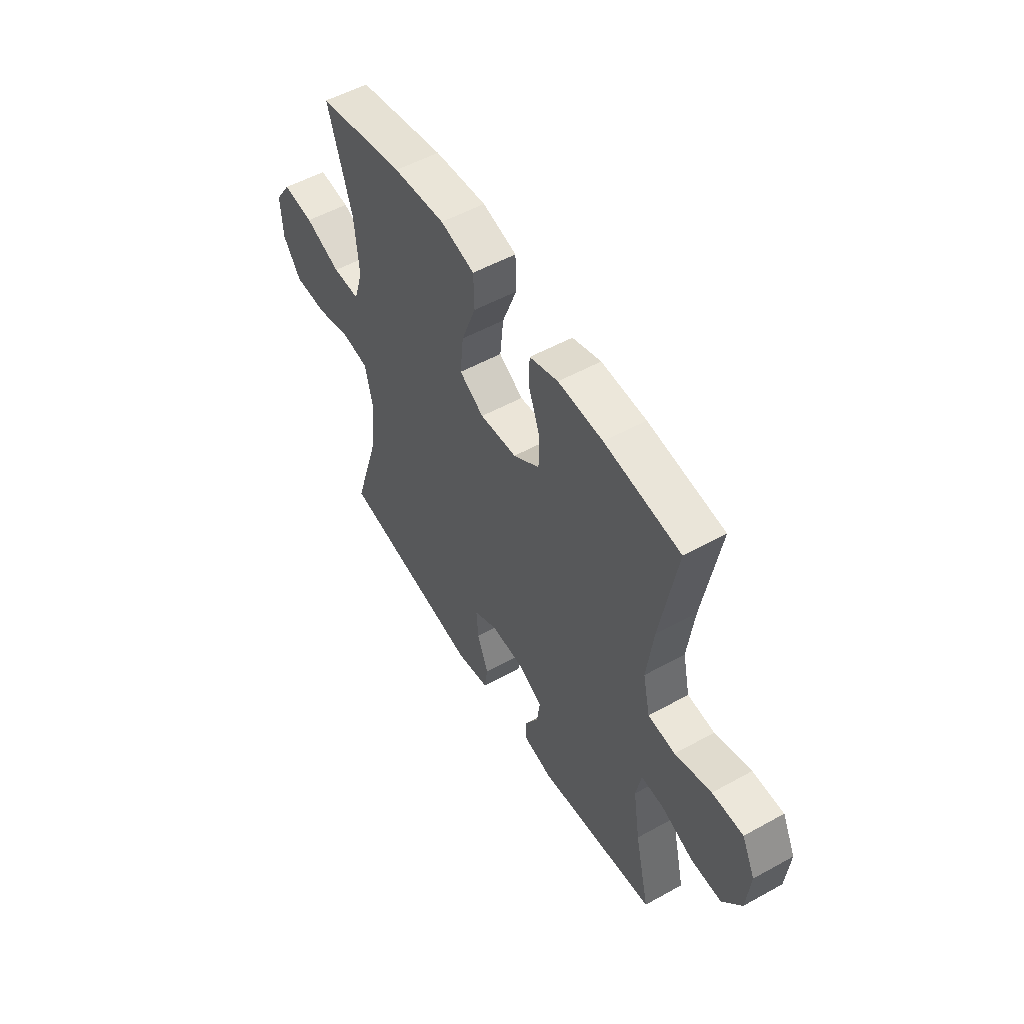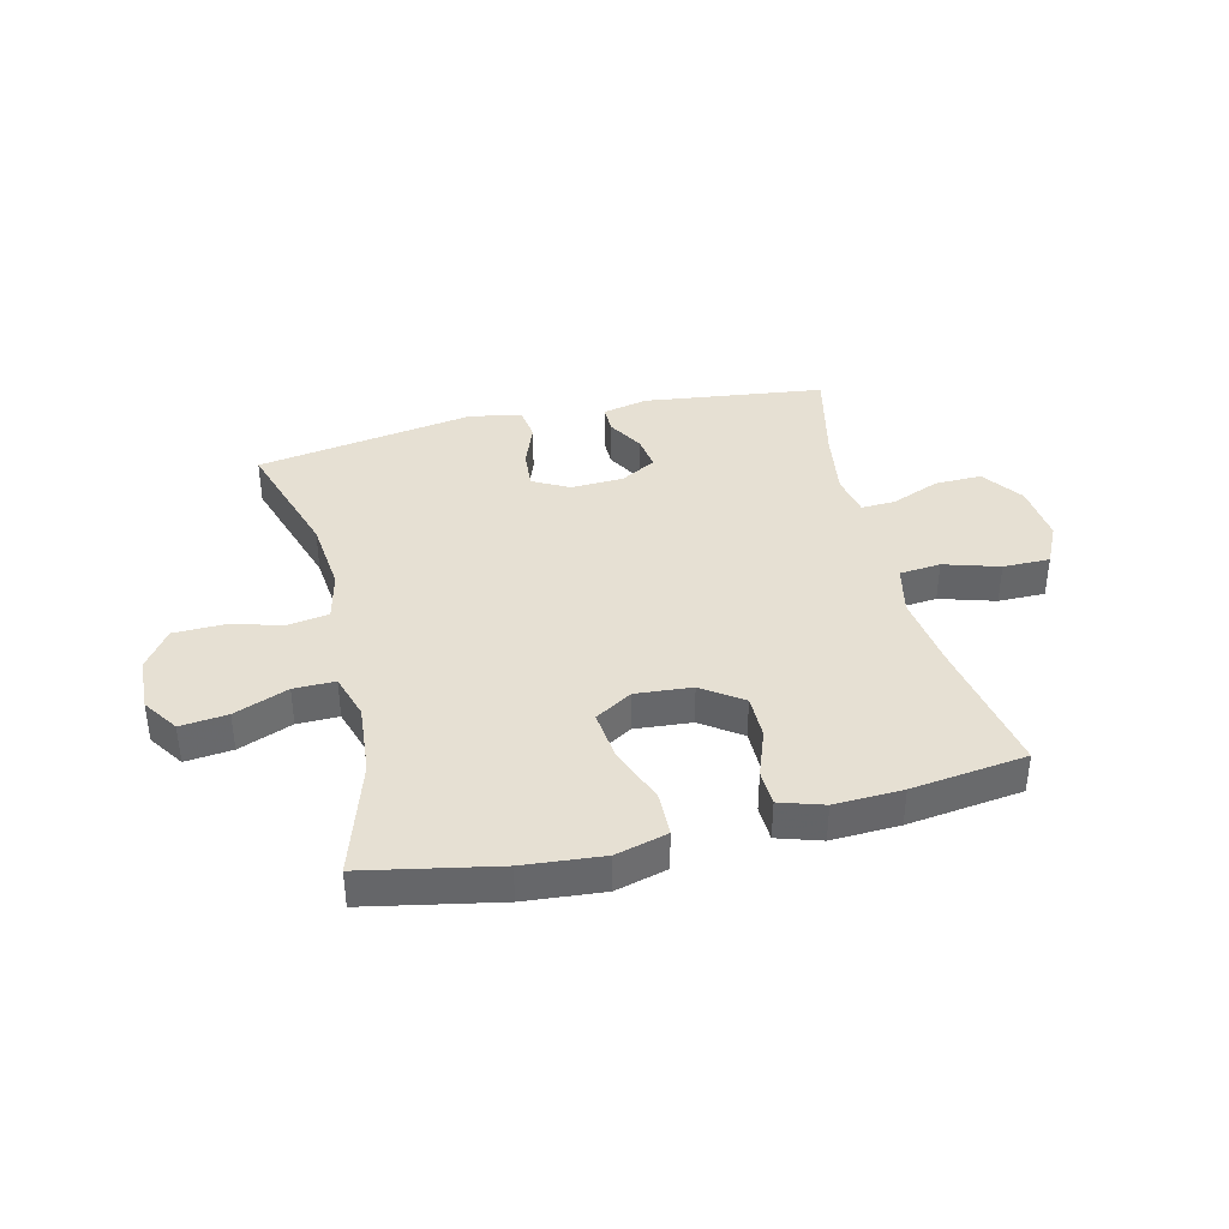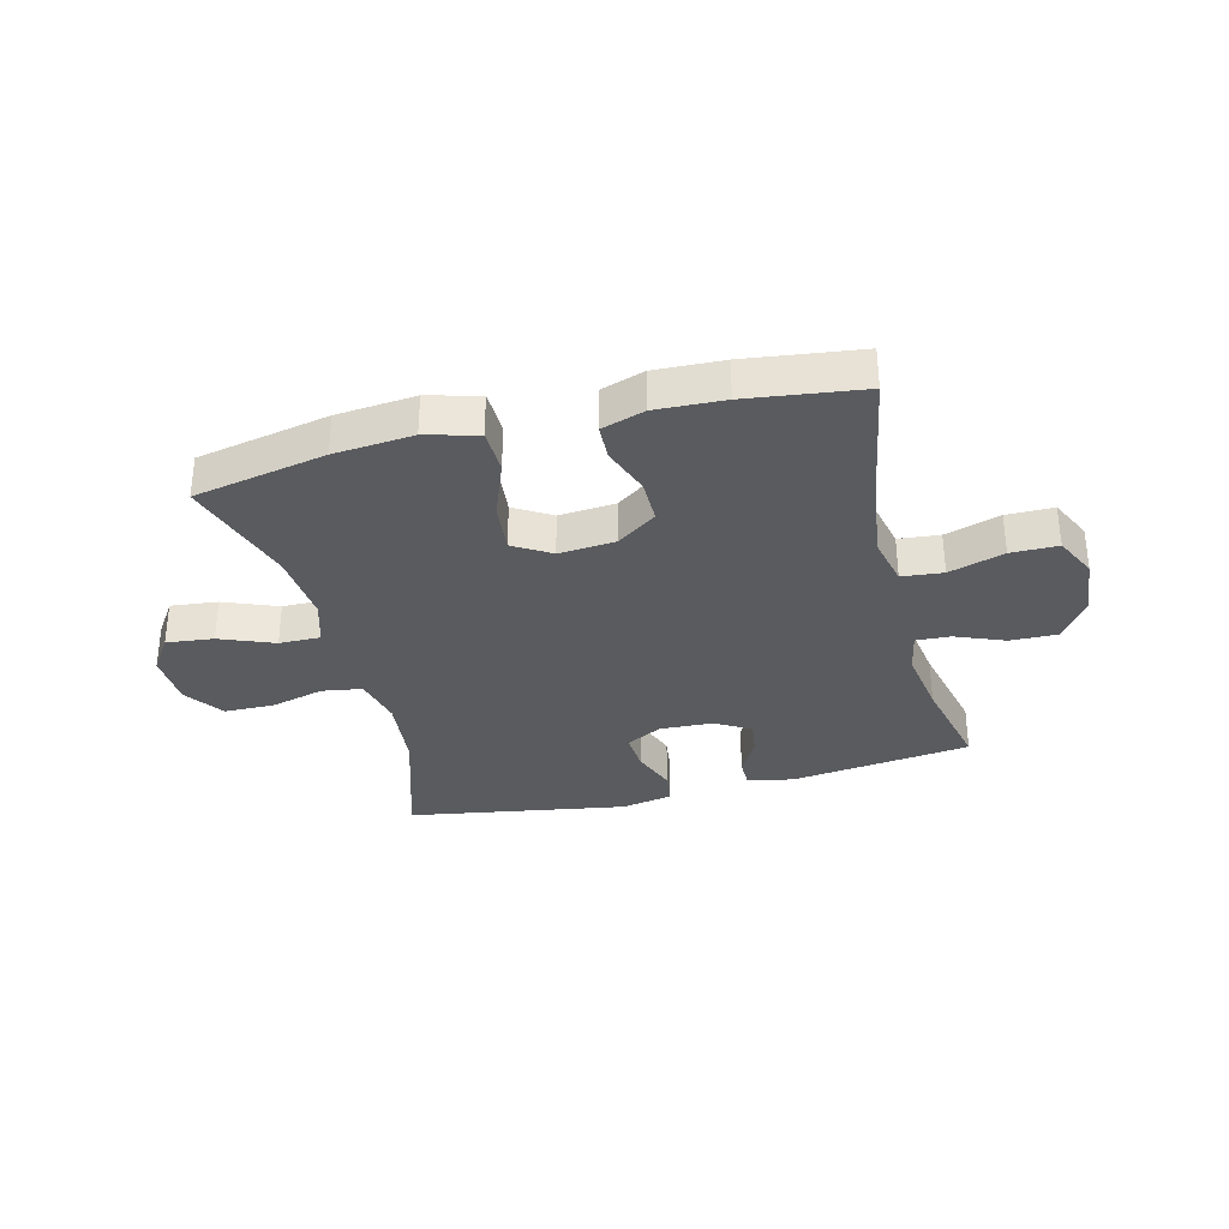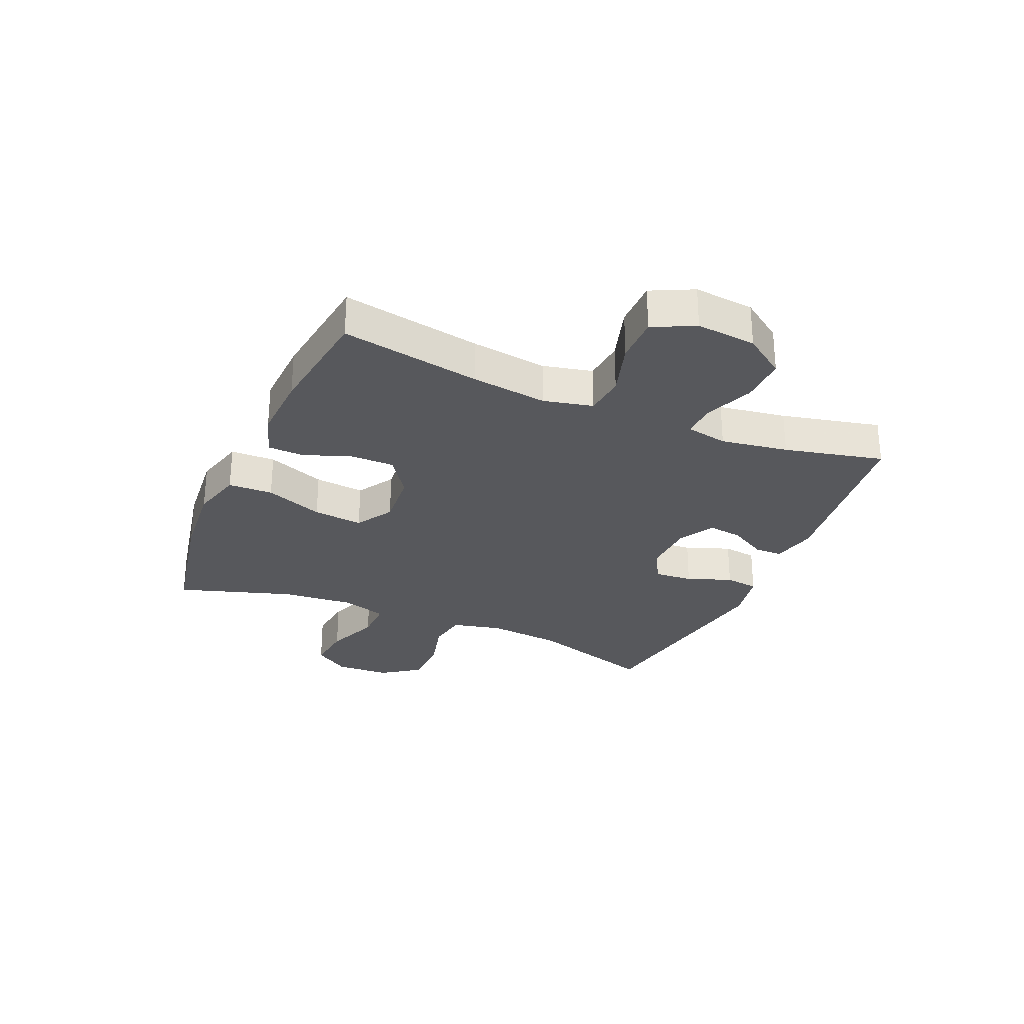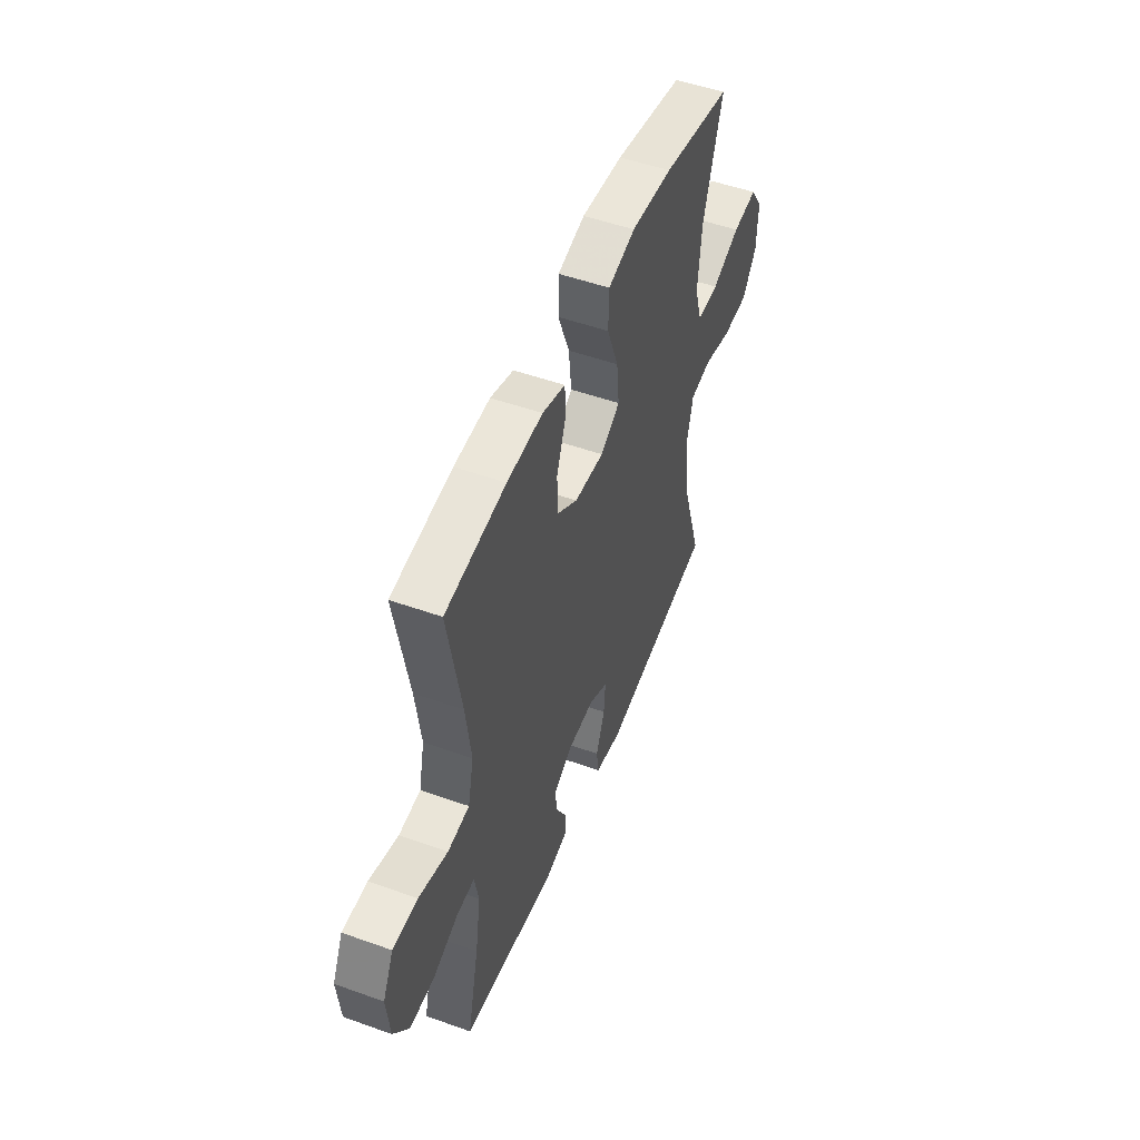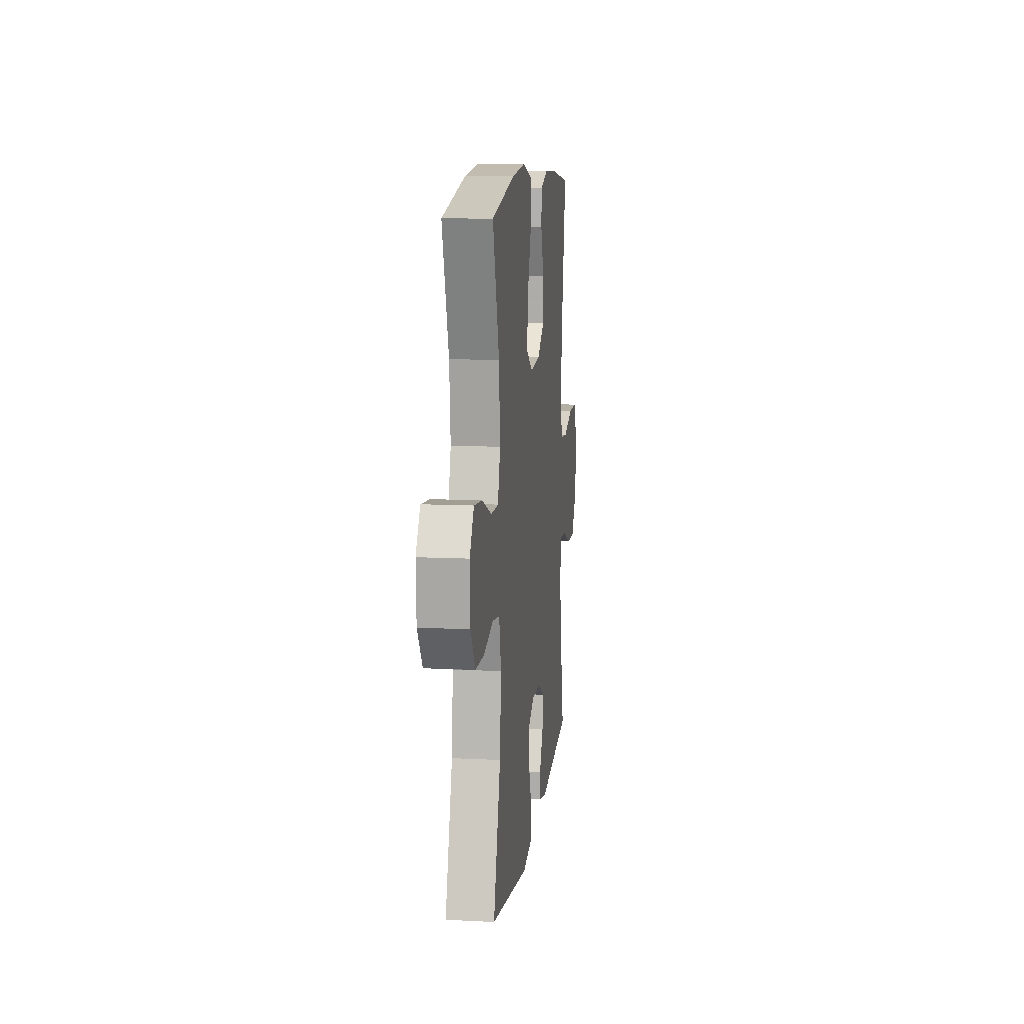
<metadata>
{"format":"obj","ext":"obj","renderer":"f3d","projection":"perspective","resolution":1024,"background":"white","views":[{"elev":53.3,"azim":59.4,"up":"+Z"},{"elev":38.4,"azim":-13.6,"up":"+Y"},{"elev":-33.2,"azim":14.3,"up":"+Y"},{"elev":-28.6,"azim":66.7,"up":"+Y"},{"elev":51.1,"azim":111.3,"up":"+Z"},{"elev":11.4,"azim":-83.1,"up":"+Z"}]}
</metadata>
<code>
v -0.5 0.07 0.5
v -0.272 0.07 0.545
v -0.136 0.07 0.557
v -0.047 0.07 0.533
v -0.045 0.07 0.456
v -0.083 0.07 0.356
v -0.092 0.07 0.27
v -0.028 0.07 0.231
v 0.069 0.07 0.239
v 0.138 0.07 0.287
v 0.138 0.07 0.363
v 0.108 0.07 0.445
v 0.11 0.07 0.507
v 0.185 0.07 0.531
v 0.302 0.07 0.526
v 0.5 0.07 0.5
v 0.457 0.07 0.259
v 0.44 0.07 0.129
v 0.459 0.07 0.044
v 0.53 0.07 0.037
v 0.625 0.07 0.066
v 0.706 0.07 0.066
v 0.741 0.07 -0.006
v 0.731 0.07 -0.109
v 0.681 0.07 -0.18
v 0.6 0.07 -0.178
v 0.516 0.07 -0.144
v 0.457 0.07 -0.141
v 0.443 0.07 -0.213
v 0.461 0.07 -0.329
v 0.5 0.07 -0.5
v 0.188 0.07 -0.539
v 0.11 0.07 -0.521
v 0.11 0.07 -0.473
v 0.146 0.07 -0.409
v 0.154 0.07 -0.35
v 0.093 0.07 -0.315
v 0.002 0.07 -0.311
v -0.06 0.07 -0.344
v -0.055 0.07 -0.411
v -0.026 0.07 -0.488
v -0.034 0.07 -0.546
v -0.123 0.07 -0.563
v -0.5 0.07 -0.5
v -0.431 0.07 -0.28
v -0.418 0.07 -0.151
v -0.438 0.07 -0.065
v -0.507 0.07 -0.054
v -0.6 0.07 -0.078
v -0.685 0.07 -0.076
v -0.732 0.07 -0.009
v -0.736 0.07 0.085
v -0.695 0.07 0.146
v -0.614 0.07 0.137
v -0.521 0.07 0.1
v -0.45 0.07 0.099
v -0.426 0.07 0.177
v -0.437 0.07 0.301
v -0.5 0 0.5
v -0.272 0 0.545
v -0.136 0 0.557
v -0.047 0 0.533
v -0.045 0 0.456
v -0.083 0 0.356
v -0.092 0 0.27
v -0.028 0 0.231
v 0.069 0 0.239
v 0.138 0 0.287
v 0.138 0 0.363
v 0.108 0 0.445
v 0.11 0 0.507
v 0.185 0 0.531
v 0.302 0 0.526
v 0.5 0 0.5
v 0.457 0 0.259
v 0.44 0 0.129
v 0.459 0 0.044
v 0.53 0 0.037
v 0.625 0 0.066
v 0.706 0 0.066
v 0.741 0 -0.006
v 0.731 0 -0.109
v 0.681 0 -0.18
v 0.6 0 -0.178
v 0.516 0 -0.144
v 0.457 0 -0.141
v 0.443 0 -0.213
v 0.461 0 -0.329
v 0.5 0 -0.5
v 0.188 0 -0.539
v 0.11 0 -0.521
v 0.11 0 -0.473
v 0.146 0 -0.409
v 0.154 0 -0.35
v 0.093 0 -0.315
v 0.002 0 -0.311
v -0.06 0 -0.344
v -0.055 0 -0.411
v -0.026 0 -0.488
v -0.034 0 -0.546
v -0.123 0 -0.563
v -0.5 0 -0.5
v -0.431 0 -0.28
v -0.418 0 -0.151
v -0.438 0 -0.065
v -0.507 0 -0.054
v -0.6 0 -0.078
v -0.685 0 -0.076
v -0.732 0 -0.009
v -0.736 0 0.085
v -0.695 0 0.146
v -0.614 0 0.137
v -0.521 0 0.1
v -0.45 0 0.099
v -0.426 0 0.177
v -0.437 0 0.301
f 52 53 54 55
f 52 55 56
f 51 52 56
f 48 49 50 51
f 47 48 51 56
f 46 47 56 57
f 42 43 44 45
f 40 41 42 45
f 39 40 45 46
f 38 39 46 57
f 32 33 34 35
f 30 31 32 35
f 29 30 35 36
f 28 29 36 37
f 24 25 26 27
f 24 27 28
f 23 24 28
f 20 21 22 23
f 19 20 23 28
f 18 19 28 37
f 14 15 16 17
f 11 12 13 14
f 10 11 14 17
f 9 10 17 18
f 3 4 5 6
f 3 6 7
f 58 1 2 3
f 58 3 7
f 57 58 7 8
f 18 37 38 57
f 8 9 18 57
f 113 112 111 110
f 114 113 110
f 114 110 109
f 109 108 107 106
f 114 109 106 105
f 115 114 105 104
f 103 102 101 100
f 103 100 99 98
f 104 103 98 97
f 115 104 97 96
f 93 92 91 90
f 93 90 89 88
f 94 93 88 87
f 95 94 87 86
f 85 84 83 82
f 86 85 82
f 86 82 81
f 81 80 79 78
f 86 81 78 77
f 95 86 77 76
f 75 74 73 72
f 72 71 70 69
f 75 72 69 68
f 76 75 68 67
f 64 63 62 61
f 65 64 61
f 61 60 59 116
f 65 61 116
f 66 65 116 115
f 115 96 95 76
f 115 76 67 66
f 1 59 60 2
f 2 60 61 3
f 3 61 62 4
f 4 62 63 5
f 5 63 64 6
f 6 64 65 7
f 7 65 66 8
f 8 66 67 9
f 9 67 68 10
f 10 68 69 11
f 11 69 70 12
f 12 70 71 13
f 13 71 72 14
f 14 72 73 15
f 15 73 74 16
f 16 74 75 17
f 17 75 76 18
f 18 76 77 19
f 19 77 78 20
f 20 78 79 21
f 21 79 80 22
f 22 80 81 23
f 23 81 82 24
f 24 82 83 25
f 25 83 84 26
f 26 84 85 27
f 27 85 86 28
f 28 86 87 29
f 29 87 88 30
f 30 88 89 31
f 31 89 90 32
f 32 90 91 33
f 33 91 92 34
f 34 92 93 35
f 35 93 94 36
f 36 94 95 37
f 37 95 96 38
f 38 96 97 39
f 39 97 98 40
f 40 98 99 41
f 41 99 100 42
f 42 100 101 43
f 43 101 102 44
f 44 102 103 45
f 45 103 104 46
f 46 104 105 47
f 47 105 106 48
f 48 106 107 49
f 49 107 108 50
f 50 108 109 51
f 51 109 110 52
f 52 110 111 53
f 53 111 112 54
f 54 112 113 55
f 55 113 114 56
f 56 114 115 57
f 57 115 116 58
f 58 116 59 1

</code>
